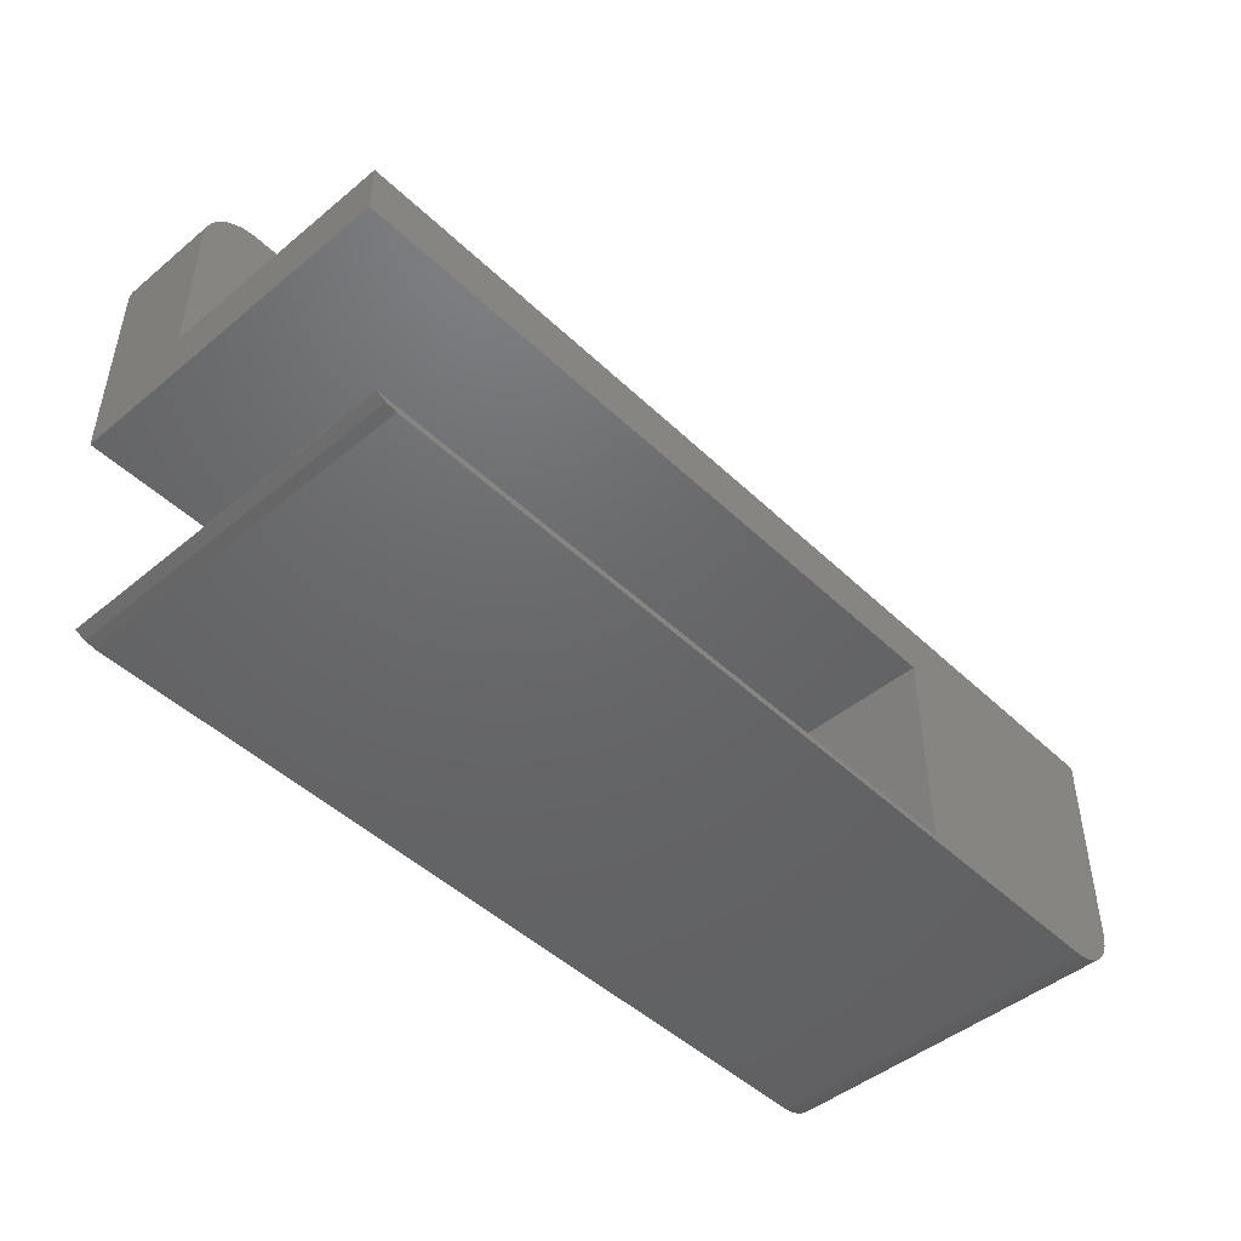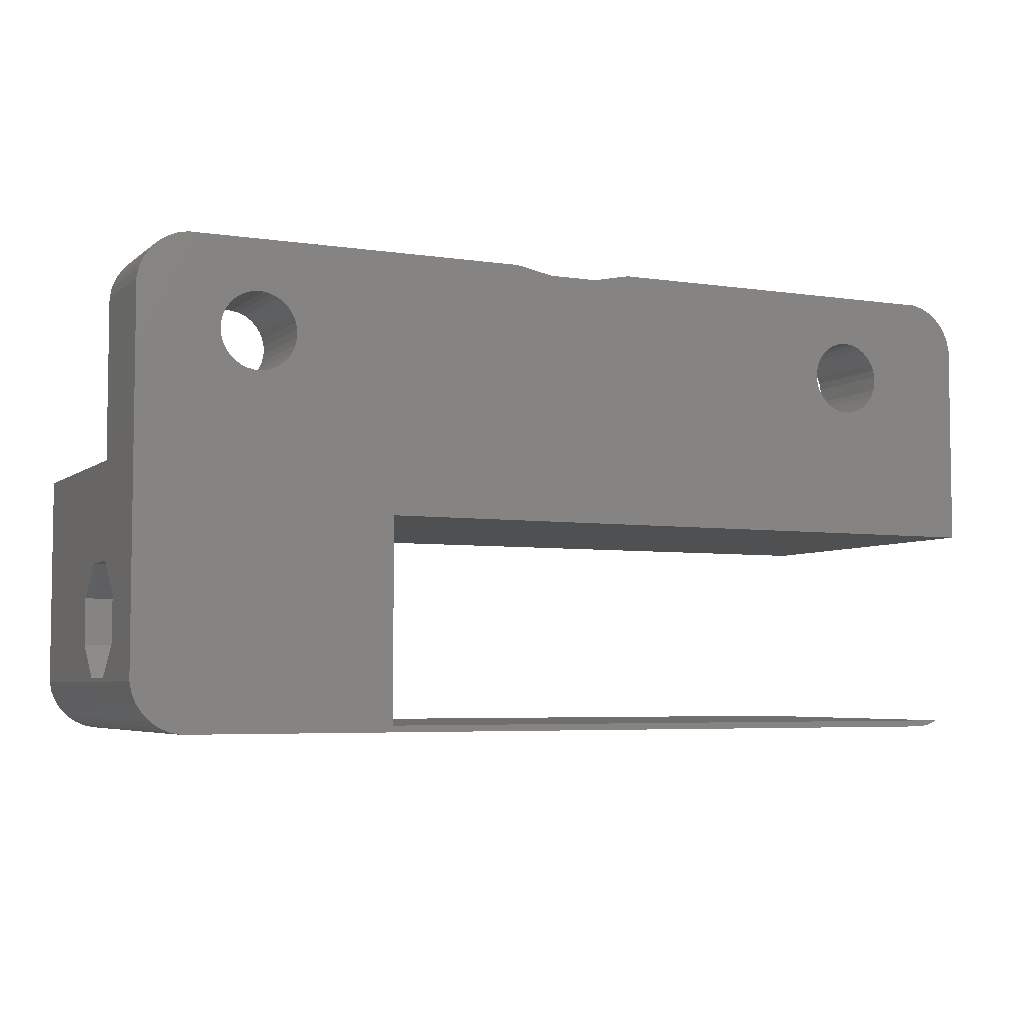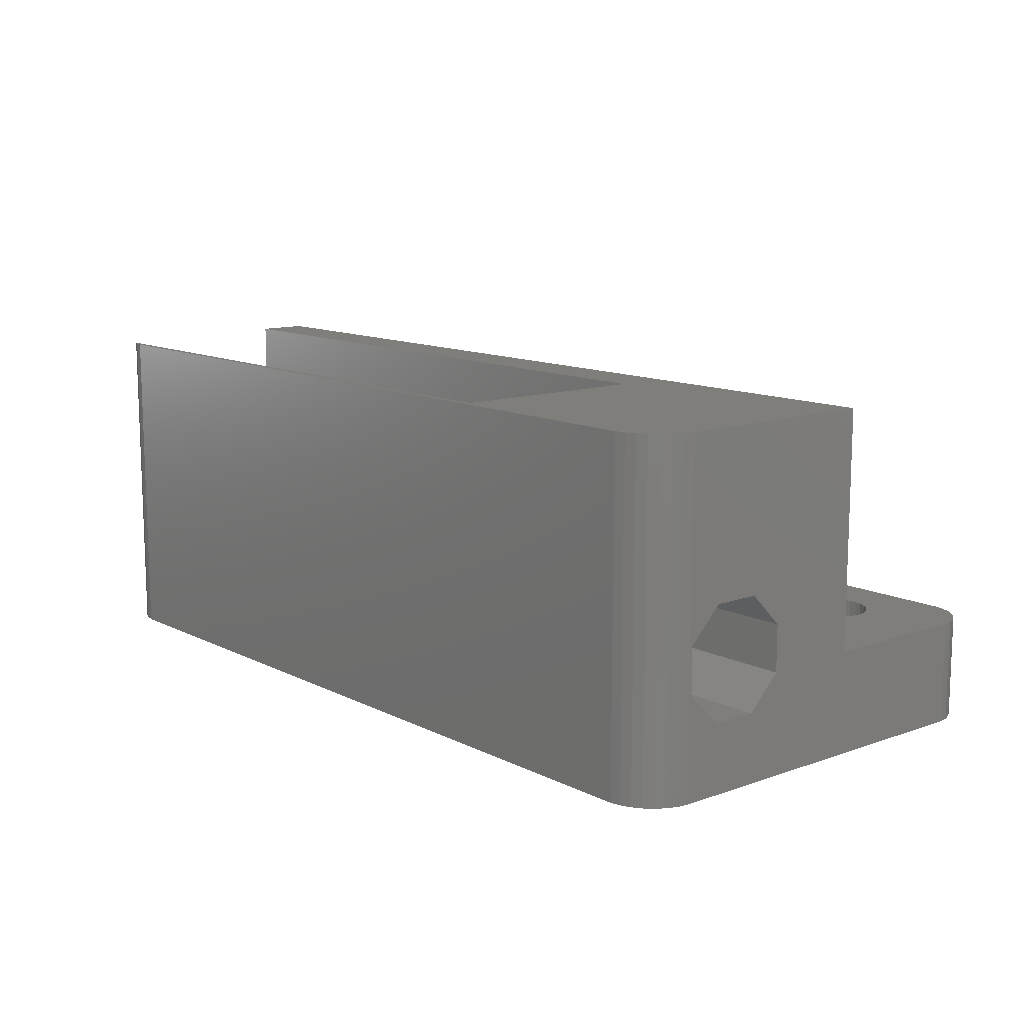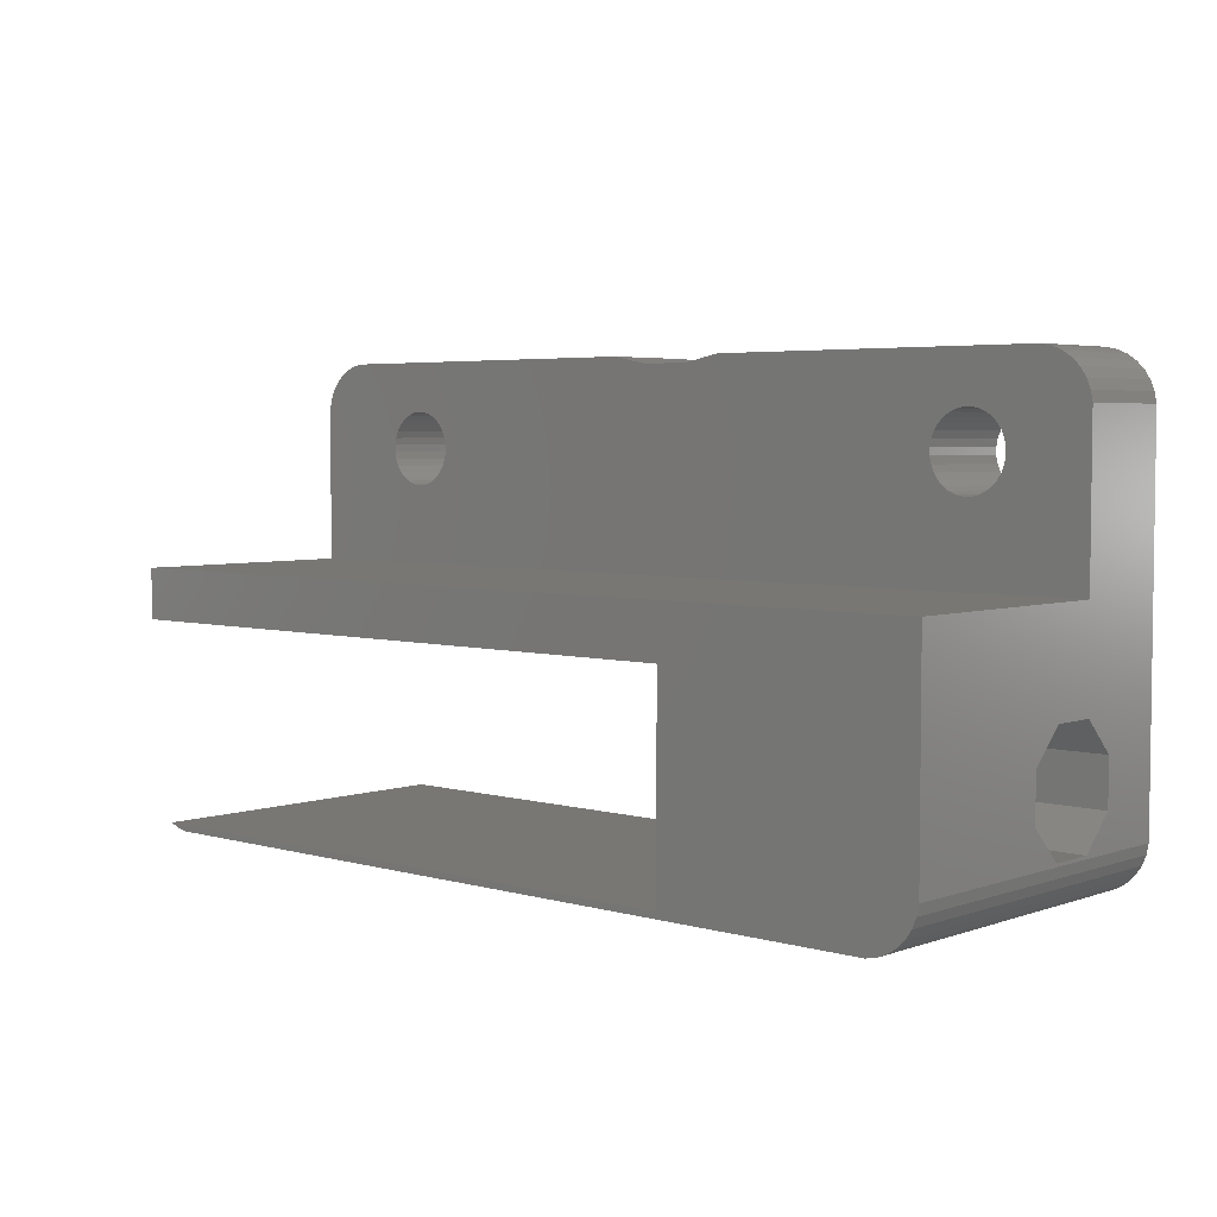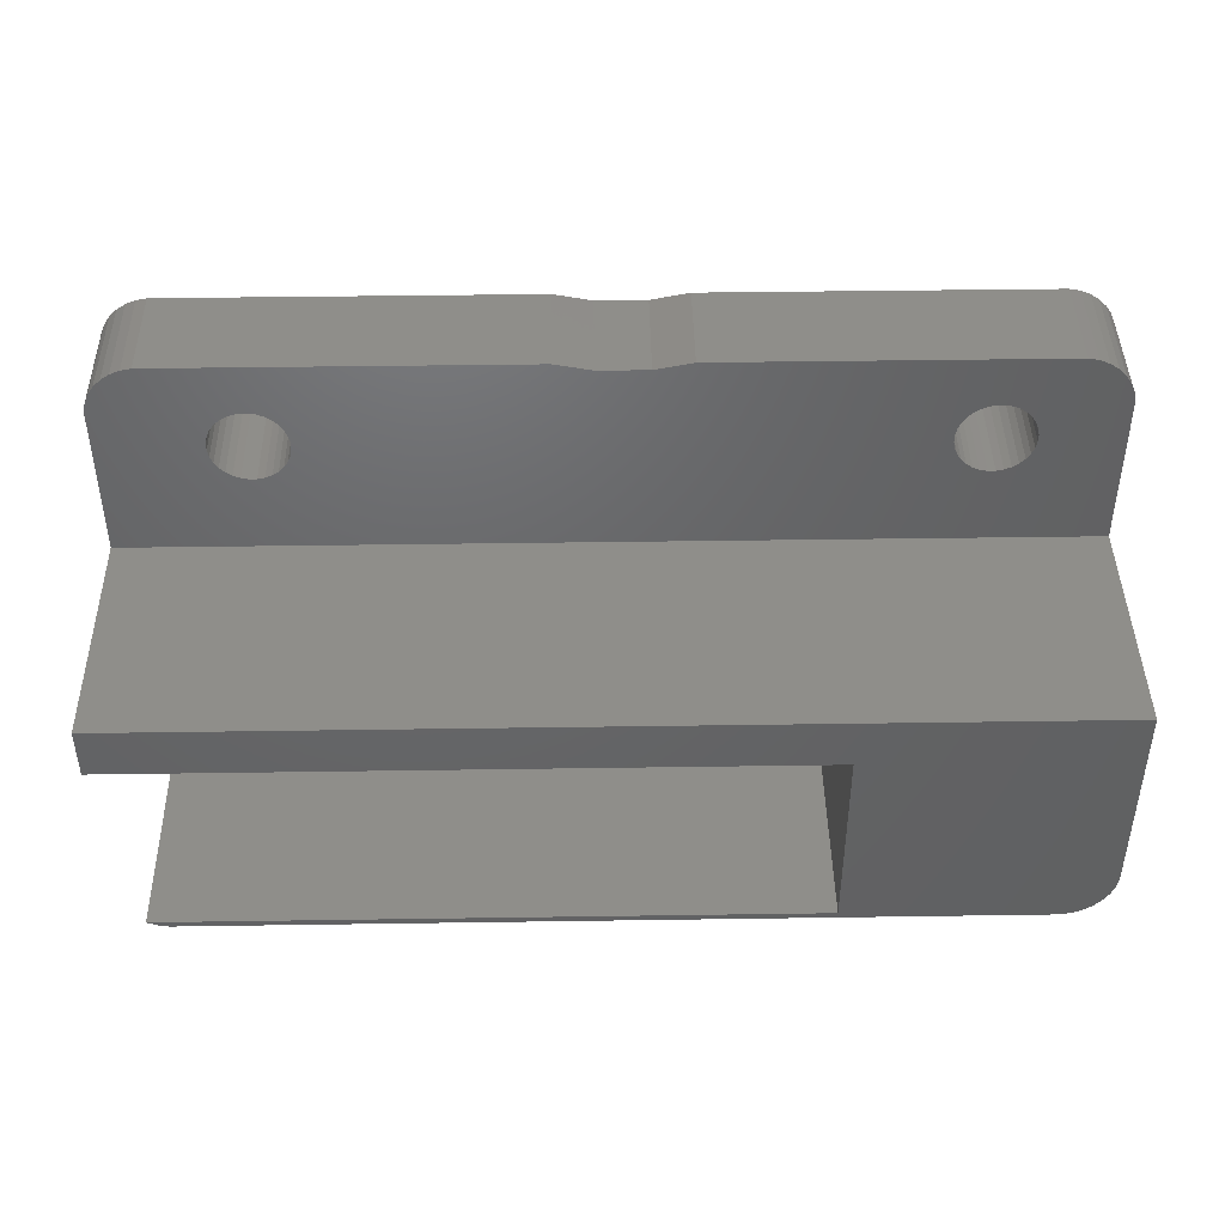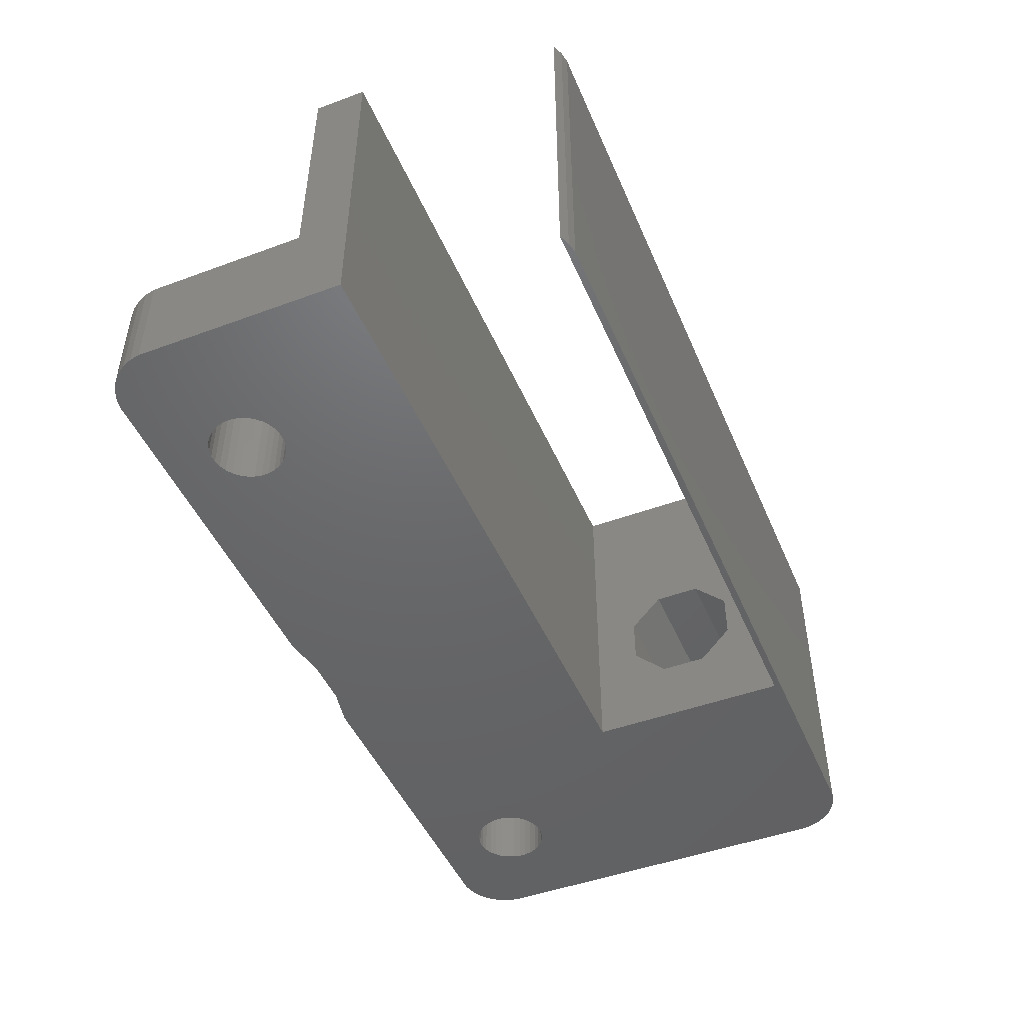
<metadata>
{"format":"stl","ext":"stl","renderer":"f3d","projection":"perspective","resolution":1024,"background":"white","views":[{"elev":-47.0,"azim":-47.0,"up":"+Y"},{"elev":-5.1,"azim":154.7,"up":"+Y"},{"elev":11.9,"azim":49.8,"up":"+Z"},{"elev":4.3,"azim":42.2,"up":"+Y"},{"elev":43.4,"azim":-1.0,"up":"+Y"},{"elev":-47.3,"azim":-67.4,"up":"+Z"}]}
</metadata>
<code>
# stl→obj: 218 verts, 444 faces
v 9.1 -25.5 2.077
v 21 -27.02 3.6
v 9.1 -27.02 3.6
v 21 -25.5 2.077
v 9.1 -27.02 -1.6
v 21 -29.18 -1.6
v 21 -27.02 -1.6
v 9.1 -29.18 -1.6
v 9.1 -25.5 -0.07695
v 21 -25.5 -0.07695
v 21 -30.7 2.077
v 9.1 -29.18 3.6
v 21 -29.18 3.6
v 9.1 -30.7 2.077
v 9.1 -30.7 -0.07695
v 21 -30.7 -0.07695
v 9.1 -23.4 -4.8
v 9.1 -32.8 -4.8
v 9.1 -23.4 11
v 9.1 -32.8 11
v -20.71 -32.8 11
v -20.71 -32.8 -4.8
v -22 -23.4 -4.8
v -22 -23.4 11
v -13.75 -15.33 -4.8
v -13.82 -14.99 0
v -13.82 -14.99 -4.8
v -13.75 -15.33 0
v -17.25 -15.67 0
v -17.25 -15.33 -4.8
v -17.25 -15.33 0
v -17.25 -15.67 -4.8
v -16.01 -13.82 -4.8
v -15.67 -13.75 0
v -16.01 -13.82 0
v -15.67 -13.75 -4.8
v -15.33 -17.25 -4.8
v -15.67 -17.25 0
v -15.33 -17.25 0
v -15.67 -17.25 -4.8
v -16.62 -16.86 0
v -16.86 -16.62 -4.8
v -16.86 -16.62 0
v -16.62 -16.86 -4.8
v -16.86 -14.38 -4.8
v -16.62 -14.14 0
v -16.86 -14.38 0
v -16.62 -14.14 -4.8
v -16.33 -13.95 0
v -16.33 -13.95 -4.8
v -14.14 -16.62 -4.8
v -13.95 -16.33 0
v -13.95 -16.33 -4.8
v -14.14 -16.62 0
v -13.82 -16.01 0
v -13.82 -16.01 -4.8
v -13.95 -14.67 0
v -13.95 -14.67 -4.8
v -14.14 -14.38 -4.8
v -14.38 -14.14 0
v -14.38 -14.14 -4.8
v -14.14 -14.38 0
v -15.33 -13.75 0
v -15.33 -13.75 -4.8
v -14.99 -13.82 -4.8
v -14.67 -13.95 0
v -14.99 -13.82 0
v -14.67 -13.95 -4.8
v -17.18 -14.99 0
v -17.05 -14.67 -4.8
v -17.05 -14.67 0
v -17.18 -14.99 -4.8
v -14.67 -17.05 -4.8
v -14.99 -17.18 0
v -14.67 -17.05 0
v -14.99 -17.18 -4.8
v -14.38 -16.86 -4.8
v -14.38 -16.86 0
v -16.01 -17.18 -4.8
v -16.33 -17.05 0
v -16.01 -17.18 0
v -16.33 -17.05 -4.8
v -17.18 -16.01 0
v -17.18 -16.01 -4.8
v -17.05 -16.33 0
v -17.05 -16.33 -4.8
v -13.75 -15.67 0
v -13.75 -15.67 -4.8
v 17.25 -15.33 -4.8
v 17.18 -14.99 0
v 17.18 -14.99 -4.8
v 17.25 -15.33 0
v 13.82 -16.01 0
v 13.75 -15.67 -4.8
v 13.75 -15.67 0
v 13.82 -16.01 -4.8
v 14.99 -13.82 -4.8
v 15.33 -13.75 0
v 14.99 -13.82 0
v 15.33 -13.75 -4.8
v 16.01 -17.18 -4.8
v 15.67 -17.25 0
v 16.01 -17.18 0
v 15.67 -17.25 -4.8
v 13.95 -14.67 0
v 14.14 -14.38 -4.8
v 14.14 -14.38 0
v 13.95 -14.67 -4.8
v 14.38 -14.14 -4.8
v 14.67 -13.95 0
v 14.38 -14.14 0
v 14.67 -13.95 -4.8
v 17.05 -14.67 0
v 17.05 -14.67 -4.8
v 16.62 -14.14 -4.8
v 16.86 -14.38 0
v 16.62 -14.14 0
v 16.86 -14.38 -4.8
v 15.67 -13.75 0
v 15.67 -13.75 -4.8
v 16.01 -13.82 -4.8
v 16.33 -13.95 0
v 16.01 -13.82 0
v 16.33 -13.95 -4.8
v 13.75 -15.33 0
v 13.82 -14.99 -4.8
v 13.82 -14.99 0
v 13.75 -15.33 -4.8
v 17.25 -15.67 -4.8
v 17.25 -15.67 0
v 17.05 -16.33 -4.8
v 17.18 -16.01 0
v 17.18 -16.01 -4.8
v 17.05 -16.33 0
v 16.62 -16.86 -4.8
v 16.86 -16.62 0
v 16.86 -16.62 -4.8
v 16.62 -16.86 0
v 15.33 -17.25 0
v 15.33 -17.25 -4.8
v 14.99 -17.18 0
v 14.99 -17.18 -4.8
v 14.67 -17.05 -4.8
v 14.38 -16.86 0
v 14.67 -17.05 0
v 14.38 -16.86 -4.8
v 14.14 -16.62 -4.8
v 14.14 -16.62 0
v 13.95 -16.33 -4.8
v 13.95 -16.33 0
v 16.33 -17.05 0
v 16.33 -17.05 -4.8
v 21 -13.65 0
v 19.23 -11.5 0
v 18.75 -11.4 0
v 2.917 -11.4 0
v 20.9 -13.17 0
v 20.72 -12.72 0
v 20.44 -12.31 0
v 20.09 -11.96 0
v 19.68 -11.68 0
v 21 -21 0
v 1.157 -11.75 0
v -1.157 -11.75 0
v -2.917 -11.4 0
v -22 -21 0
v -22 -13.65 0
v -19.75 -11.4 0
v -20.23 -11.5 0
v -20.68 -11.68 0
v -21.09 -11.96 0
v -21.44 -12.31 0
v -21.72 -12.72 0
v -21.9 -13.17 0
v -22 -21 11
v 21 -21 11
v 1.157 -11.75 -4.8
v -1.157 -11.75 -4.8
v 2.917 -11.4 -4.8
v -2.917 -11.4 -4.8
v -19.75 -33.1 -4.8
v 18.75 -33.1 11
v -19.75 -33.1 11
v 18.75 -33.1 -4.8
v 20.9 -13.17 -4.8
v 21 -13.65 -4.8
v -20.68 -32.82 11
v -20.68 -32.82 -4.8
v -22 -13.65 -4.8
v -21.9 -13.17 -4.8
v 19.68 -11.68 -4.8
v 19.23 -11.5 -4.8
v 18.75 -11.4 -4.8
v -19.75 -11.4 -4.8
v 21 -30.85 11
v 21 -30.85 -4.8
v -20.68 -11.68 -4.8
v -21.09 -11.96 -4.8
v 20.72 -12.72 -4.8
v 20.09 -32.54 11
v 20.44 -32.19 -4.8
v 20.44 -32.19 11
v 20.09 -32.54 -4.8
v 20.9 -31.33 -4.8
v 20.72 -31.78 -4.8
v 19.68 -32.82 -4.8
v 19.23 -33 -4.8
v 20.44 -12.31 -4.8
v 20.09 -11.96 -4.8
v -20.23 -33 -4.8
v -20.23 -11.5 -4.8
v -21.44 -12.31 -4.8
v -21.72 -12.72 -4.8
v 19.68 -32.82 11
v 20.9 -31.33 11
v 20.72 -31.78 11
v 19.23 -33 11
v -20.23 -33 11
f 1 2 3
f 2 1 4
f 5 6 7
f 6 5 8
f 9 4 1
f 4 9 10
f 5 10 9
f 10 5 7
f 11 12 13
f 12 11 14
f 6 15 16
f 15 6 8
f 12 2 13
f 2 12 3
f 16 14 11
f 14 16 15
f 1 17 9
f 17 5 9
f 17 8 5
f 15 18 14
f 8 18 15
f 18 8 17
f 17 1 19
f 3 19 1
f 12 19 3
f 20 12 14
f 12 20 19
f 20 14 18
f 18 21 20
f 21 18 22
f 23 19 24
f 19 23 17
f 25 26 27
f 26 25 28
f 29 30 31
f 30 29 32
f 33 34 35
f 34 33 36
f 37 38 39
f 38 37 40
f 41 42 43
f 42 41 44
f 45 46 47
f 46 45 48
f 48 49 46
f 49 48 50
f 51 52 53
f 52 51 54
f 53 55 56
f 55 53 52
f 27 57 58
f 57 27 26
f 59 60 61
f 60 59 62
f 36 63 34
f 63 36 64
f 65 66 67
f 66 65 68
f 69 70 71
f 70 69 72
f 71 45 47
f 45 71 70
f 31 72 69
f 72 31 30
f 50 35 49
f 35 50 33
f 73 74 75
f 74 73 76
f 76 39 74
f 39 76 37
f 77 54 51
f 54 77 78
f 79 80 81
f 80 79 82
f 82 41 80
f 41 82 44
f 40 81 38
f 81 40 79
f 83 32 29
f 32 83 84
f 85 84 83
f 84 85 86
f 58 62 59
f 62 58 57
f 68 60 66
f 60 68 61
f 64 67 63
f 67 64 65
f 56 87 88
f 87 56 55
f 43 86 85
f 86 43 42
f 77 75 78
f 75 77 73
f 88 28 25
f 28 88 87
f 89 90 91
f 90 89 92
f 93 94 95
f 94 93 96
f 97 98 99
f 98 97 100
f 101 102 103
f 102 101 104
f 105 106 107
f 106 105 108
f 109 110 111
f 110 109 112
f 91 113 114
f 113 91 90
f 115 116 117
f 116 115 118
f 100 119 98
f 119 100 120
f 121 122 123
f 122 121 124
f 125 126 127
f 126 125 128
f 127 108 105
f 108 127 126
f 95 128 125
f 128 95 94
f 107 109 111
f 109 107 106
f 112 99 110
f 99 112 97
f 129 92 89
f 92 129 130
f 114 116 118
f 116 114 113
f 124 117 122
f 117 124 115
f 120 123 119
f 123 120 121
f 131 132 133
f 132 131 134
f 135 136 137
f 136 135 138
f 133 130 129
f 130 133 132
f 104 139 102
f 139 104 140
f 140 141 139
f 141 140 142
f 143 144 145
f 144 143 146
f 144 147 148
f 147 144 146
f 148 149 150
f 149 148 147
f 150 96 93
f 96 150 149
f 135 151 138
f 151 135 152
f 152 103 151
f 103 152 101
f 137 134 131
f 134 137 136
f 142 145 141
f 145 142 143
f 153 90 92
f 154 113 90
f 154 116 113
f 155 117 116
f 155 122 117
f 155 123 122
f 155 119 123
f 155 98 119
f 155 99 98
f 156 99 155
f 125 156 95
f 127 156 125
f 105 156 127
f 107 156 105
f 111 156 107
f 110 156 111
f 99 156 110
f 90 153 157
f 90 157 158
f 90 158 159
f 90 159 160
f 90 160 161
f 90 161 154
f 116 154 155
f 153 92 130
f 153 130 132
f 153 132 162
f 134 162 132
f 136 162 134
f 138 162 136
f 151 162 138
f 103 162 151
f 102 162 103
f 139 162 102
f 141 162 139
f 145 162 141
f 156 93 95
f 156 150 93
f 156 148 150
f 163 148 156
f 148 163 144
f 78 144 163
f 144 78 145
f 78 163 164
f 54 164 165
f 87 165 28
f 55 165 87
f 52 165 55
f 54 165 52
f 164 54 78
f 75 145 78
f 145 75 162
f 74 162 75
f 166 74 39
f 166 39 38
f 31 167 29
f 29 167 83
f 167 168 169
f 167 169 170
f 166 83 167
f 167 170 171
f 167 171 172
f 83 166 85
f 167 172 173
f 167 173 174
f 85 166 43
f 43 166 41
f 74 166 162
f 81 166 38
f 80 166 81
f 41 166 80
f 165 26 28
f 165 57 26
f 165 62 57
f 165 60 62
f 165 66 60
f 165 67 66
f 168 67 165
f 67 168 63
f 69 167 31
f 167 69 168
f 71 168 69
f 47 168 71
f 46 168 47
f 49 168 46
f 35 168 49
f 34 168 35
f 63 168 34
f 162 175 176
f 175 162 166
f 177 164 163
f 164 177 178
f 179 163 156
f 163 179 177
f 178 165 164
f 165 178 180
f 181 182 183
f 182 181 184
f 153 185 157
f 185 153 186
f 22 187 21
f 187 22 188
f 189 174 190
f 174 189 167
f 191 154 161
f 154 191 192
f 193 156 155
f 156 193 179
f 180 168 165
f 168 180 194
f 176 4 162
f 176 2 4
f 195 2 176
f 196 11 195
f 13 195 11
f 2 195 13
f 162 186 153
f 10 162 4
f 7 162 10
f 162 7 186
f 196 7 6
f 7 196 186
f 16 196 6
f 11 196 16
f 189 166 167
f 23 166 189
f 24 166 23
f 166 24 175
f 197 171 170
f 171 197 198
f 192 155 154
f 155 192 193
f 157 199 158
f 199 157 185
f 200 201 202
f 201 200 203
f 184 196 204
f 196 137 186
f 184 204 205
f 131 186 137
f 184 205 201
f 129 186 133
f 184 201 203
f 89 186 129
f 184 203 206
f 91 186 89
f 184 206 207
f 186 114 185
f 196 184 17
f 185 114 199
f 199 114 208
f 208 114 209
f 114 186 91
f 133 186 131
f 196 135 137
f 196 152 135
f 196 101 152
f 196 104 101
f 196 17 104
f 104 17 140
f 140 17 142
f 142 17 143
f 143 17 146
f 146 17 147
f 147 17 149
f 96 17 94
f 149 17 96
f 17 184 18
f 181 18 184
f 22 181 210
f 22 210 188
f 181 22 18
f 209 114 191
f 191 114 192
f 118 192 114
f 192 118 193
f 115 193 118
f 124 193 115
f 121 193 124
f 120 193 121
f 100 193 120
f 97 193 100
f 179 97 112
f 179 94 17
f 94 179 128
f 128 179 126
f 97 179 193
f 109 179 112
f 106 179 109
f 108 179 106
f 126 179 108
f 17 177 179
f 17 178 177
f 51 178 17
f 178 51 180
f 180 56 88
f 180 53 56
f 180 51 53
f 17 77 51
f 17 73 77
f 23 73 17
f 73 23 76
f 76 23 37
f 37 23 40
f 189 30 32
f 189 32 84
f 189 84 86
f 30 189 194
f 194 189 211
f 23 86 42
f 211 189 197
f 197 189 198
f 23 42 44
f 198 189 212
f 212 189 213
f 40 23 79
f 23 82 79
f 23 44 82
f 86 23 189
f 213 189 190
f 25 180 88
f 27 180 25
f 58 180 27
f 59 180 58
f 61 180 59
f 68 180 61
f 65 180 68
f 194 65 64
f 194 64 36
f 65 194 180
f 33 194 36
f 50 194 33
f 48 194 50
f 45 194 48
f 70 194 45
f 72 194 70
f 194 72 30
f 206 200 214
f 200 206 203
f 19 195 176
f 182 195 19
f 195 182 215
f 216 182 202
f 202 182 200
f 200 182 214
f 214 182 217
f 215 182 216
f 175 19 176
f 19 175 24
f 20 182 19
f 20 183 182
f 21 183 20
f 183 21 218
f 218 21 187
f 190 173 213
f 173 190 174
f 213 172 212
f 172 213 173
f 158 208 159
f 208 158 199
f 209 161 160
f 161 209 191
f 211 170 169
f 170 211 197
f 194 169 168
f 169 194 211
f 188 218 187
f 218 188 210
f 216 204 215
f 204 216 205
f 207 214 217
f 214 207 206
f 184 217 182
f 217 184 207
f 212 171 198
f 171 212 172
f 159 209 160
f 209 159 208
f 210 183 218
f 183 210 181
f 215 196 195
f 196 215 204
f 202 205 216
f 205 202 201

</code>
